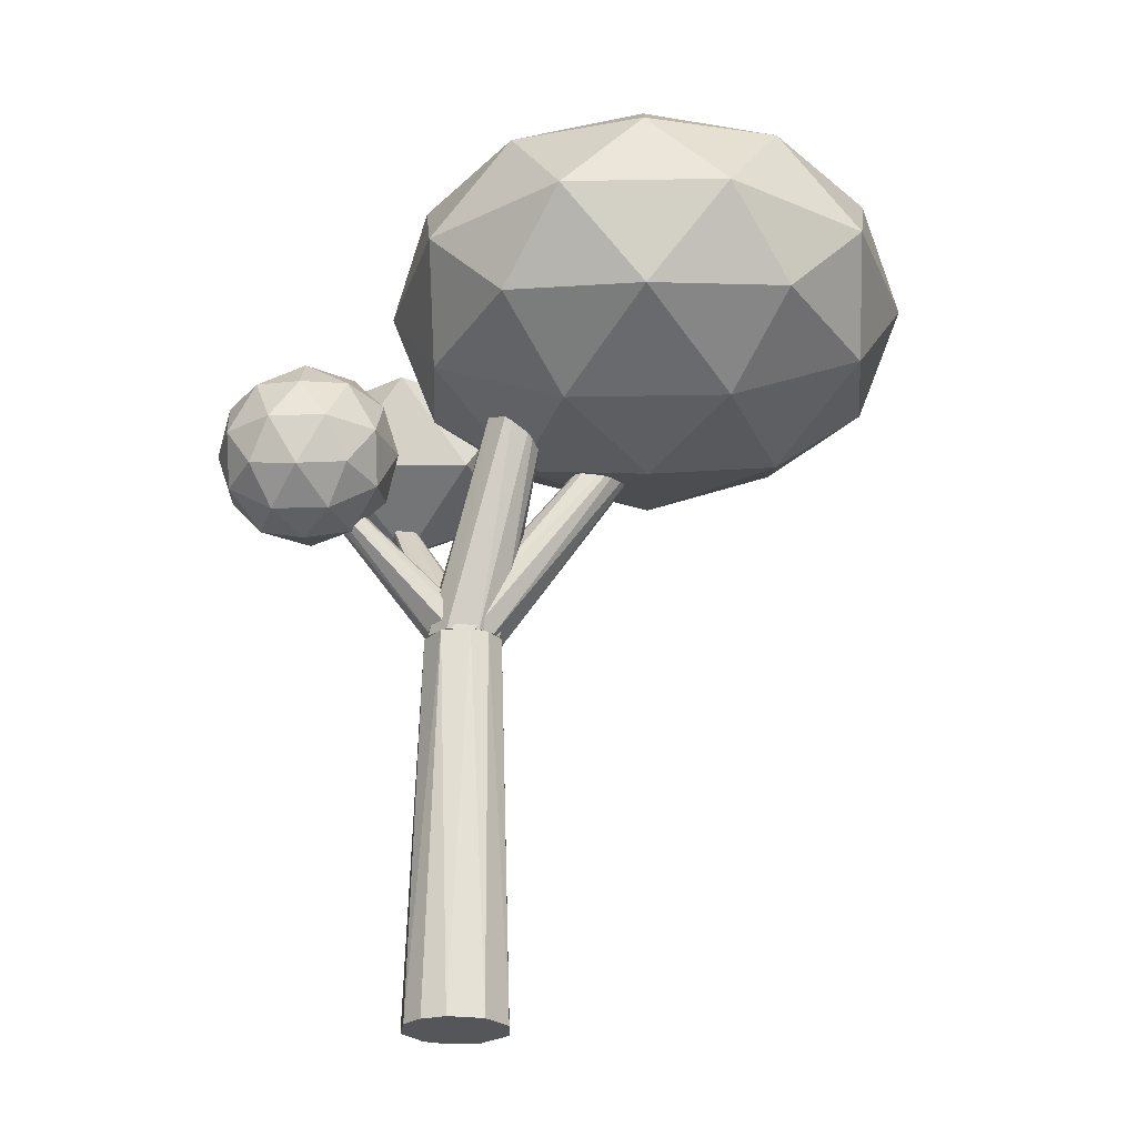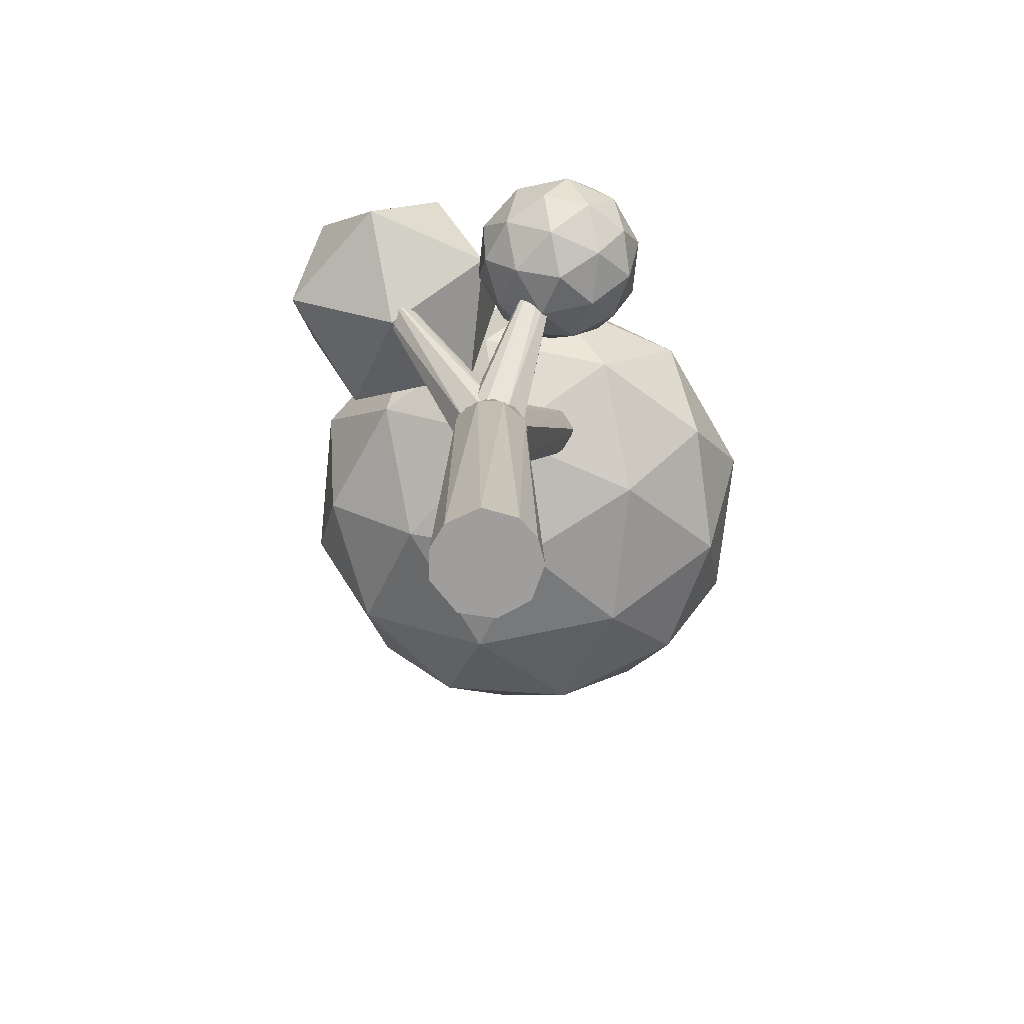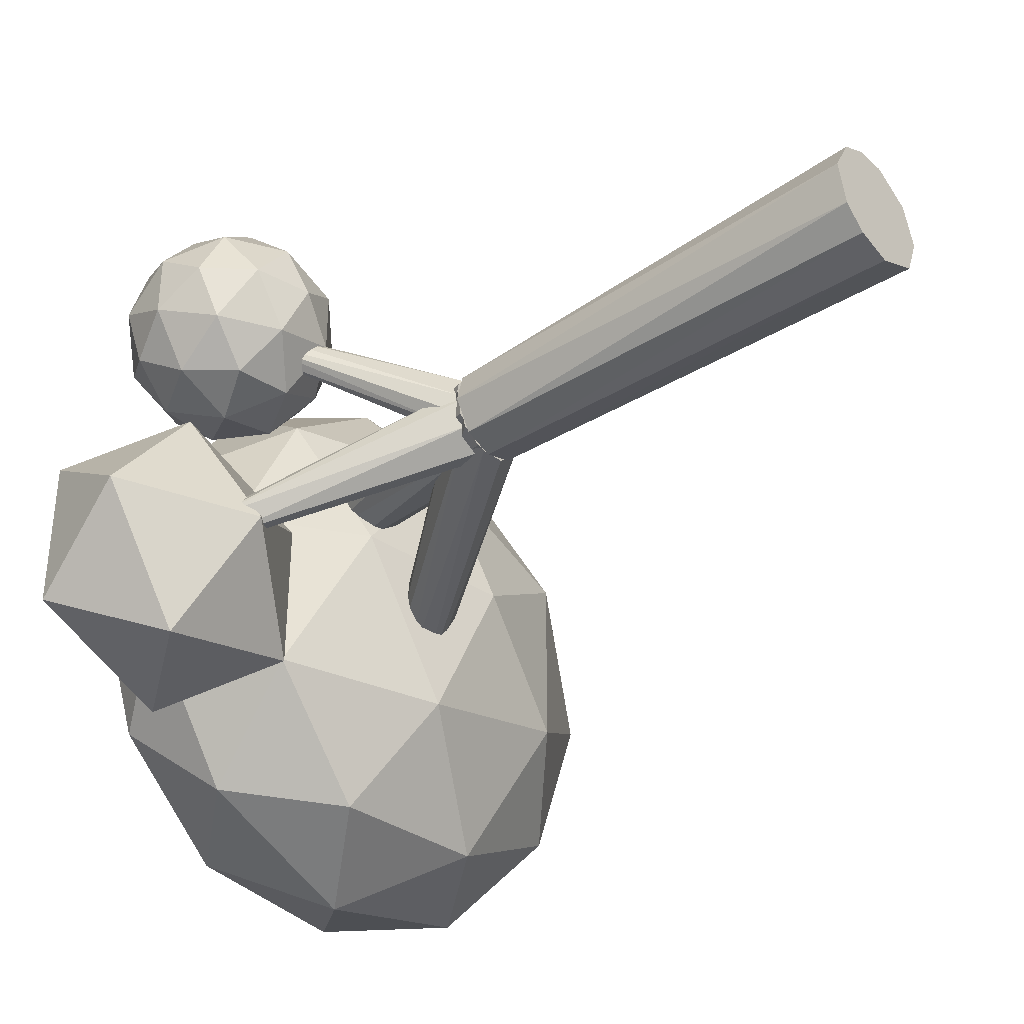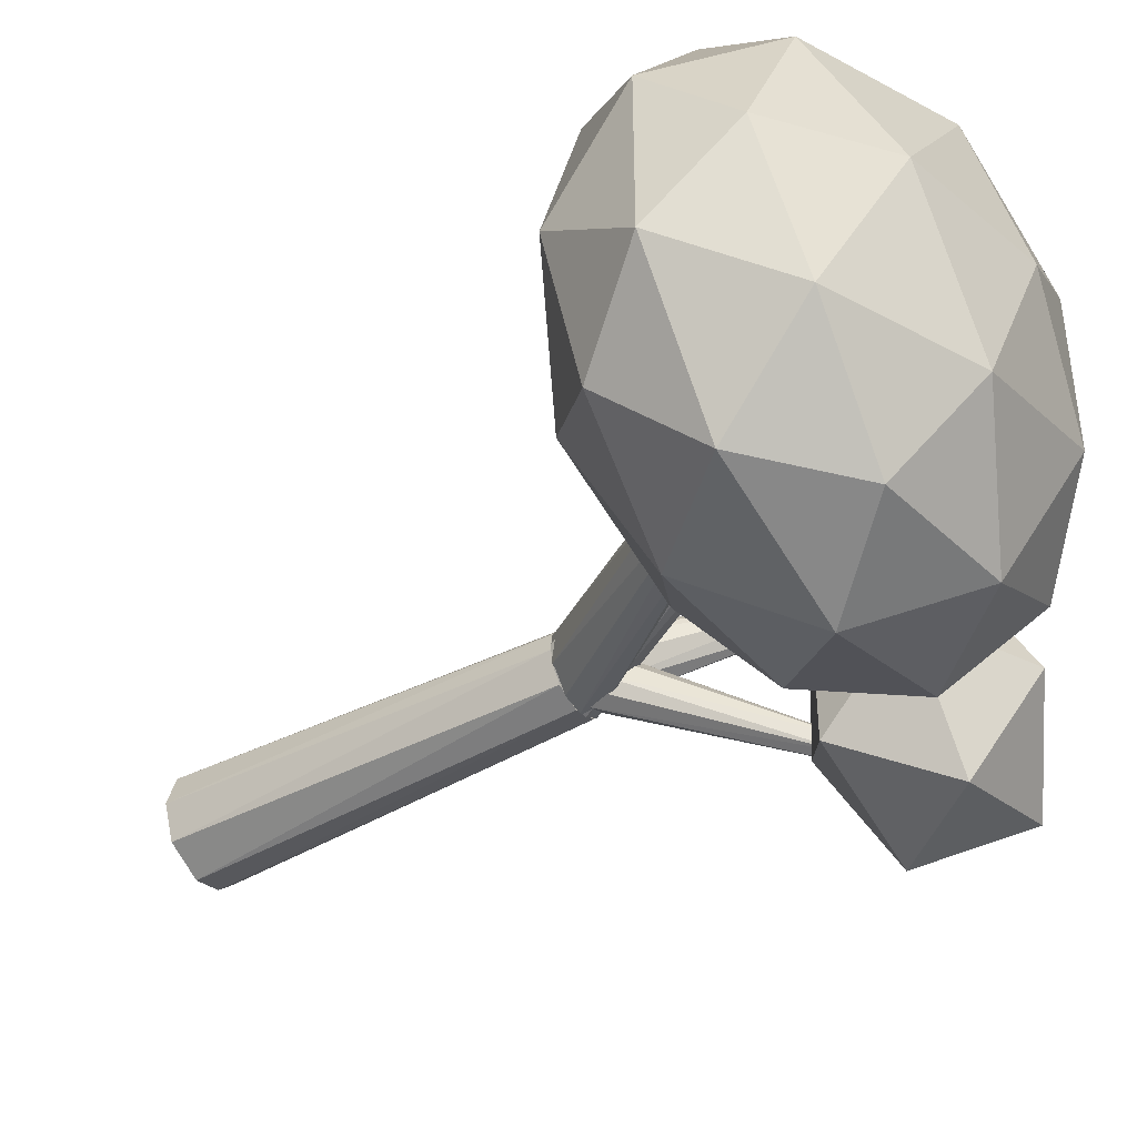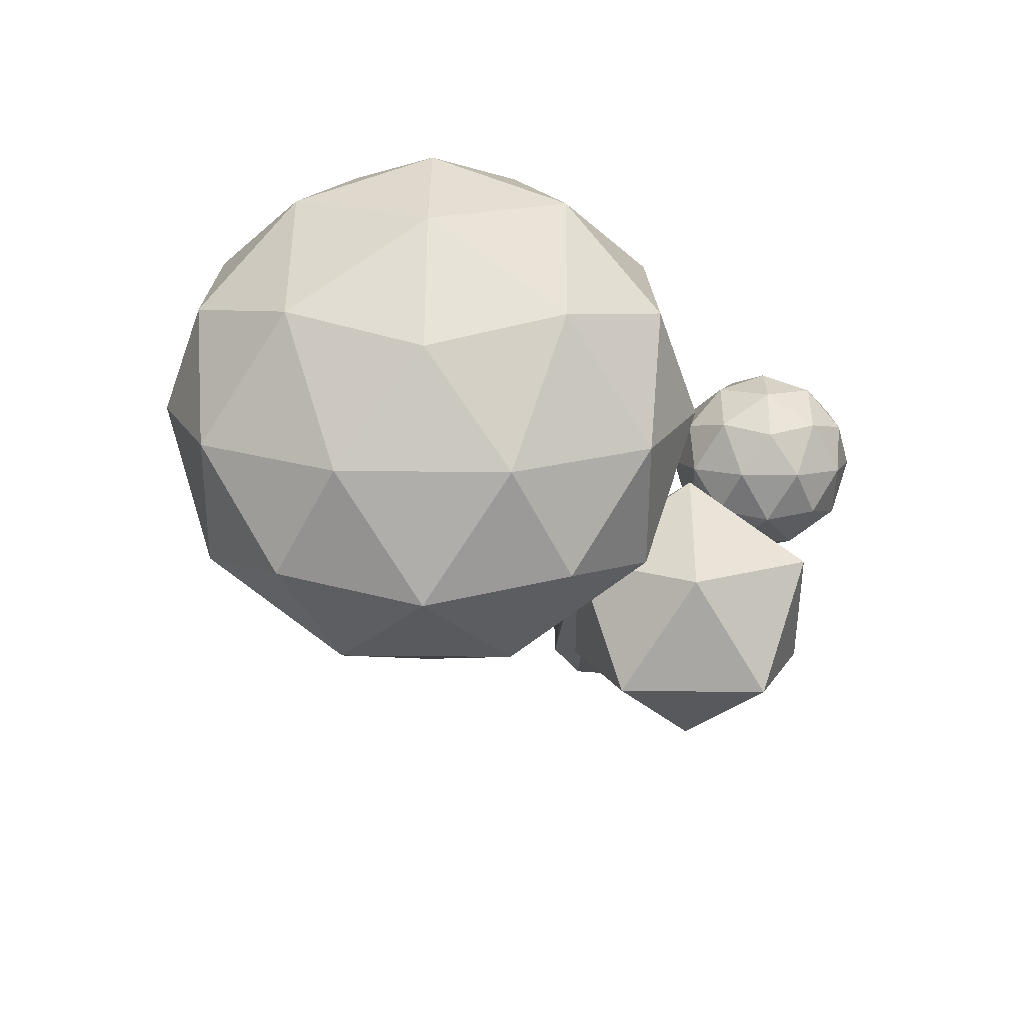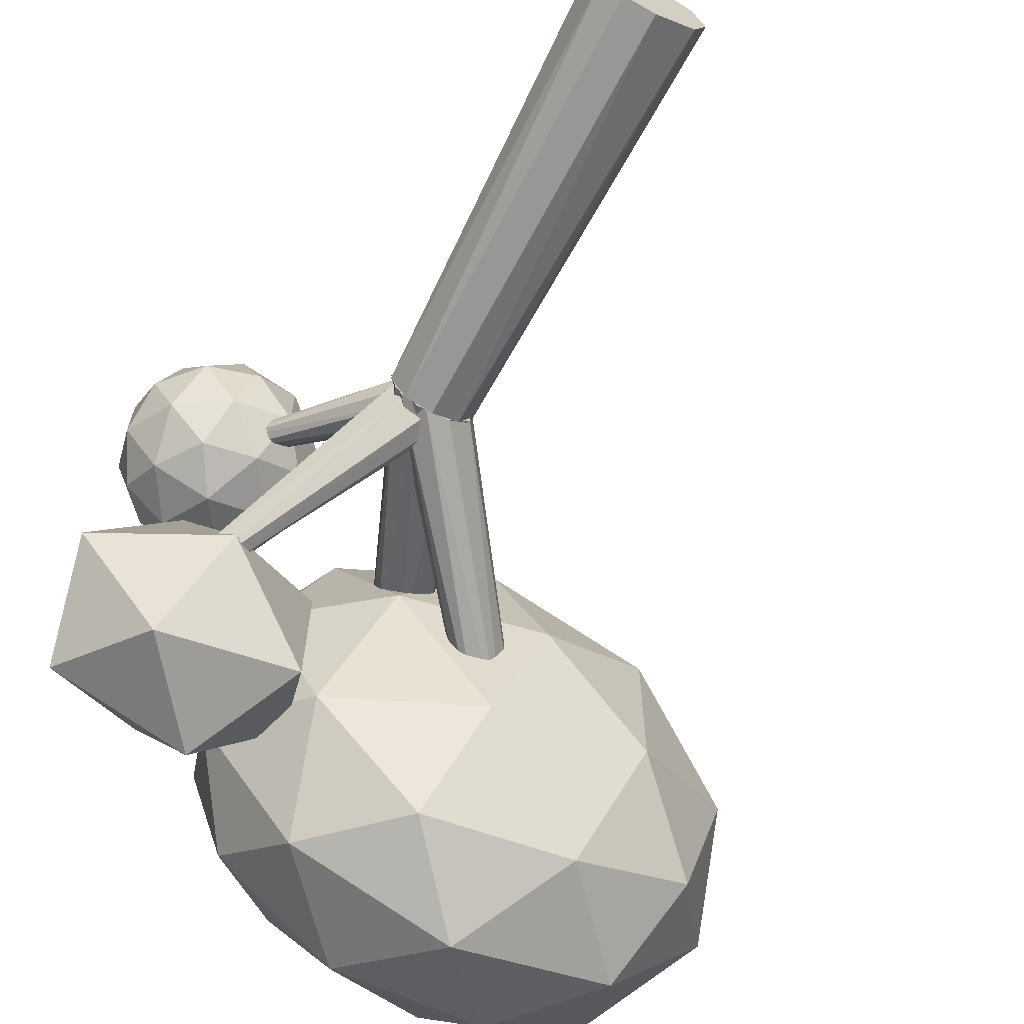
<metadata>
{"format":"obj","ext":"obj","renderer":"f3d","projection":"perspective","resolution":1024,"background":"white","views":[{"elev":-25.1,"azim":19.7,"up":"+Y"},{"elev":-70.9,"azim":-78.0,"up":"+Y"},{"elev":-38.6,"azim":-50.5,"up":"+Z"},{"elev":-42.3,"azim":123.5,"up":"+Z"},{"elev":74.1,"azim":-161.5,"up":"+Y"},{"elev":-66.5,"azim":-27.4,"up":"+Z"}]}
</metadata>
<code>
o Cone
v 0.02862 9e-06 -0.4083
v 0.007553 3 -0.3035
v 0.3089 1.3e-05 -0.2684
v 0.2013 3 -0.2317
v 0.4047 4e-06 -0.01007
v 0.3062 3 -0.02147
v 0.3236 1.2e-05 0.2506
v 0.2632 3 0.1467
v 0.08884 5e-06 0.395
v 0.1624 3 0.2566
v -0.06042 3 0.3037
v -0.1099 2e-06 0.3864
v -0.2791 4e-06 0.2933
v -0.2532 3 0.1692
v -0.406 1.1e-05 0.05157
v -0.3045 3 -0.03868
v -0.3421 5e-06 -0.2165
v -0.188 3 -0.2427
v -0.1956 2e-06 -0.3509
v 0.1339 3 -0.2762
v 0.2813 3 -0.1171
v 1.601 5 -0.5848
v 0.2902 3 0.1001
v 1.703 5 -0.4193
v 1.649 5 -0.2558
v 0.1862 3 0.2368
v 0.02344 3 0.3058
v 1.45 5 -0.1955
v -0.1988 3 0.234
v -0.3046 3 0.02897
v 1.312 5 -0.322
v -0.2227 3 -0.2171
v 1.307 5 -0.4669
v -0.03515 3 -0.2992
v 1.41 5 -0.5837
v 0.1376 3 -0.2743
v 0.7289 5 0.2912
v 0.263 3 -0.1469
v 0.8936 5 0.4256
v 0.3063 3 0.02049
v 0.2152 3 0.2156
v 0.8799 5 0.5959
v -0.01066 3 0.3109
v 0.7258 5 0.7092
v -0.1951 3 0.2296
v 0.546 5 0.6347
v -0.2957 3 0.08228
v 0.4958 5 0.4865
v -0.2699 3 -0.1439
v 0.5565 5 0.3563
v -0.09599 3 -0.2916
v -0.9118 4.5 -0.8048
v 0.1624 3 -0.1915
v -0.8234 4.5 -0.7678
v 0.2458 3 -0.07066
v -0.7991 4.5 -0.6599
v 0.2252 3 0.1194
v 0.07842 3 0.2436
v -0.116 3 0.2278
v -0.927 4.5 -0.5963
v -0.219 3 0.1228
v -1.009 4.5 -0.7084
v -0.2554 3 -0.01566
v -0.1793 3 -0.1798
v 0.01096 3 -0.259
v 1.5 4.2 0
v 2.947 4.974 1.051
v 0.9472 4.974 1.701
v -0.2889 4.974 0
v 0.9472 4.974 -1.701
v 2.947 4.974 -1.051
v 2.053 6.226 1.701
v 0.05278 6.226 1.051
v 0.05278 6.226 -1.051
v 2.053 6.226 -1.701
v 3.289 6.226 0
v 1.5 7 0
v 1.175 4.409 1
v 2.351 4.409 0.618
v 2.026 4.864 1.618
v 3.201 4.864 0
v 2.351 4.409 -0.618
v 0.4485 4.409 0
v 0.1236 4.864 1
v 1.175 4.409 -1
v 0.1236 4.864 -1
v 2.026 4.864 -1.618
v 3.402 5.6 0.618
v 3.402 5.6 -0.618
v 1.5 5.6 2
v 2.676 5.6 1.618
v -0.4021 5.6 0.618
v 0.3244 5.6 1.618
v 0.3244 5.6 -1.618
v -0.4021 5.6 -0.618
v 2.676 5.6 -1.618
v 1.5 5.6 -2
v 2.876 6.336 1
v 0.9743 6.336 1.618
v -0.2013 6.336 0
v 0.9743 6.336 -1.618
v 2.876 6.336 -1
v 1.825 6.791 1
v 2.551 6.791 0
v 0.6494 6.791 0.618
v 0.6494 6.791 -0.618
v 1.825 6.791 -1
v -0.8 4.2 -0.7
v -0.0764 4.642 -0.1743
v -1.076 4.642 0.1506
v -1.694 4.642 -0.7
v -1.076 4.642 -1.551
v -0.0764 4.642 -1.226
v -0.5236 5.358 0.1506
v -1.524 5.358 -0.1743
v -1.524 5.358 -1.226
v -0.5236 5.358 -1.551
v 0.09442 5.358 -0.7
v -0.8 5.8 -0.7
v 0.07717 3 -0.244
v 0.2253 3 -0.1195
v 0.2454 3 0.07209
v -0.8989 4.25 0.66
v 0.162 3 0.1918
v -0.9239 4.25 0.7682
v -1.011 4.25 0.8048
v 0.01249 3 0.2588
v -0.179 3 0.1801
v -0.2555 3 0.01483
v -1.09 4.25 0.7478
v -0.2187 3 -0.1233
v -0.1165 3 -0.2274
v -1.096 4.25 0.6615
v -1.017 4.25 0.5961
v -1 3.7 0.8
v -0.4935 4.087 1.168
v -1.193 4.087 1.395
v -1.626 4.087 0.8
v -1.193 4.087 0.2045
v -0.4935 4.087 0.432
v -0.8065 4.713 1.395
v -1.507 4.713 1.168
v -1.507 4.713 0.432
v -0.8065 4.713 0.2045
v -0.3739 4.713 0.8
v -1 5.1 0.8
v -1.114 3.805 1.15
v -0.7023 3.805 1.016
v -0.816 4.032 1.366
v -0.4045 4.032 0.8
v -0.7023 3.805 0.5837
v -1.368 3.805 0.8
v -1.482 4.032 1.15
v -1.114 3.805 0.45
v -1.482 4.032 0.45
v -0.816 4.032 0.2337
v -0.3343 4.4 1.016
v -0.3343 4.4 0.5837
v -1 4.4 1.5
v -0.5886 4.4 1.366
v -1.666 4.4 1.016
v -1.411 4.4 1.366
v -1.411 4.4 0.2337
v -1.666 4.4 0.5837
v -0.5886 4.4 0.2337
v -1 4.4 0.1
v -0.5183 4.768 1.15
v -1.184 4.768 1.366
v -1.595 4.768 0.8
v -1.184 4.768 0.2337
v -0.5183 4.768 0.45
v -0.8863 4.995 1.15
v -0.632 4.995 0.8
v -1.298 4.995 1.016
v -1.298 4.995 0.5837
v -0.8863 4.995 0.45
f 4 3 1
f 6 5 3
f 10 9 7
f 11 12 9
f 11 13 12
f 14 15 13
f 16 17 15
f 18 19 17
f 19 2 1
f 22 20 34
f 22 21 20
f 21 24 23
f 23 25 26
f 26 25 27
f 27 28 29
f 29 31 30
f 33 32 30
f 35 34 32
f 37 36 51
f 39 38 36
f 39 40 38
f 42 41 40
f 41 44 43
f 45 46 47
f 47 48 49
f 50 51 49
f 53 54 55
f 55 56 57
f 56 58 57
f 60 59 58
f 62 63 61
f 62 64 63
f 64 52 65
f 66 79 78
f 67 79 81
f 66 78 83
f 66 83 85
f 66 85 82
f 67 81 88
f 68 80 90
f 69 84 92
f 70 86 94
f 71 87 96
f 67 88 91
f 68 90 93
f 69 92 95
f 70 94 97
f 71 96 89
f 72 98 103
f 73 99 105
f 74 100 106
f 75 101 107
f 76 102 104
f 104 107 77
f 104 102 107
f 102 75 107
f 107 106 77
f 107 101 106
f 101 74 106
f 106 105 77
f 106 100 105
f 100 73 105
f 105 103 77
f 105 99 103
f 99 72 103
f 103 104 77
f 103 98 104
f 98 76 104
f 89 102 76
f 89 96 102
f 96 75 102
f 97 101 75
f 97 94 101
f 94 74 101
f 95 100 74
f 95 92 100
f 92 73 100
f 93 99 73
f 93 90 99
f 90 72 99
f 91 98 72
f 91 88 98
f 88 76 98
f 96 97 75
f 96 87 97
f 87 70 97
f 94 95 74
f 94 86 95
f 86 69 95
f 92 93 73
f 92 84 93
f 84 68 93
f 90 91 72
f 90 80 91
f 80 67 91
f 88 89 76
f 88 81 89
f 81 71 89
f 82 87 71
f 82 85 87
f 85 70 87
f 85 86 70
f 85 83 86
f 83 69 86
f 83 84 69
f 83 78 84
f 78 68 84
f 81 82 71
f 81 79 82
f 79 66 82
f 78 80 68
f 78 79 80
f 79 67 80
f 108 109 110
f 109 108 113
f 108 110 111
f 108 111 112
f 108 112 113
f 109 113 118
f 110 109 114
f 111 110 115
f 112 111 116
f 113 112 117
f 109 118 114
f 110 114 115
f 111 115 116
f 112 116 117
f 113 117 118
f 114 118 119
f 115 114 119
f 116 115 119
f 117 116 119
f 118 117 119
f 120 123 121
f 123 122 121
f 125 124 122
f 126 128 127
f 128 130 129
f 129 133 131
f 131 133 132
f 132 134 120
f 135 148 147
f 136 148 150
f 135 147 152
f 135 152 154
f 135 154 151
f 136 150 157
f 137 149 159
f 138 153 161
f 139 155 163
f 140 156 165
f 136 157 160
f 137 159 162
f 138 161 164
f 139 163 166
f 140 165 158
f 141 167 172
f 142 168 174
f 143 169 175
f 144 170 176
f 145 171 173
f 173 176 146
f 173 171 176
f 171 144 176
f 176 175 146
f 176 170 175
f 170 143 175
f 175 174 146
f 175 169 174
f 169 142 174
f 174 172 146
f 174 168 172
f 168 141 172
f 172 173 146
f 172 167 173
f 167 145 173
f 158 171 145
f 158 165 171
f 165 144 171
f 166 170 144
f 166 163 170
f 163 143 170
f 164 169 143
f 164 161 169
f 161 142 169
f 162 168 142
f 162 159 168
f 159 141 168
f 160 167 141
f 160 157 167
f 157 145 167
f 165 166 144
f 165 156 166
f 156 139 166
f 163 164 143
f 163 155 164
f 155 138 164
f 161 162 142
f 161 153 162
f 153 137 162
f 159 160 141
f 159 149 160
f 149 136 160
f 157 158 145
f 157 150 158
f 150 140 158
f 151 156 140
f 151 154 156
f 154 139 156
f 154 155 139
f 154 152 155
f 152 138 155
f 152 153 138
f 152 147 153
f 147 137 153
f 150 151 140
f 150 148 151
f 148 135 151
f 147 149 137
f 147 148 149
f 148 136 149
f 2 4 1
f 4 6 3
f 8 10 7
f 10 11 9
f 13 11 14
f 14 16 15
f 16 18 17
f 2 14 8
f 5 12 19
f 22 24 21
f 23 24 25
f 27 25 28
f 29 28 31
f 31 33 30
f 33 35 32
f 24 35 31
f 35 22 34
f 46 43 44
f 26 30 34
f 37 39 36
f 39 42 40
f 41 42 44
f 47 46 48
f 49 48 50
f 50 37 51
f 5 8 7
f 42 50 46
f 54 65 52
f 45 49 38
f 61 60 62
f 55 54 56
f 56 60 58
f 64 62 52
f 60 56 54
f 127 125 126
f 53 57 61
f 120 134 123
f 123 125 122
f 126 130 128
f 129 130 133
f 132 133 134
f 130 126 125
f 131 124 128
f 19 18 2
f 10 8 14
f 8 6 4
f 14 2 16
f 4 2 8
f 2 18 16
f 14 11 10
f 3 5 19
f 5 7 9
f 12 5 9
f 12 13 17
f 13 15 17
f 17 19 12
f 19 1 3
f 31 28 25
f 25 24 31
f 24 22 35
f 31 35 33
f 46 45 43
f 29 30 26
f 30 32 34
f 34 20 21
f 26 21 23
f 34 21 26
f 26 27 29
f 5 6 8
f 46 44 42
f 42 39 50
f 39 37 50
f 50 48 46
f 54 53 65
f 49 51 38
f 51 36 38
f 38 40 41
f 45 38 41
f 41 43 45
f 45 47 49
f 61 59 60
f 54 52 62
f 62 60 54
f 127 124 125
f 64 65 53
f 53 55 57
f 57 58 61
f 58 59 61
f 61 63 64
f 53 61 64
f 123 134 125
f 134 133 125
f 133 130 125
f 128 129 131
f 131 132 120
f 120 121 131
f 121 122 124
f 131 121 124
f 124 127 128

</code>
